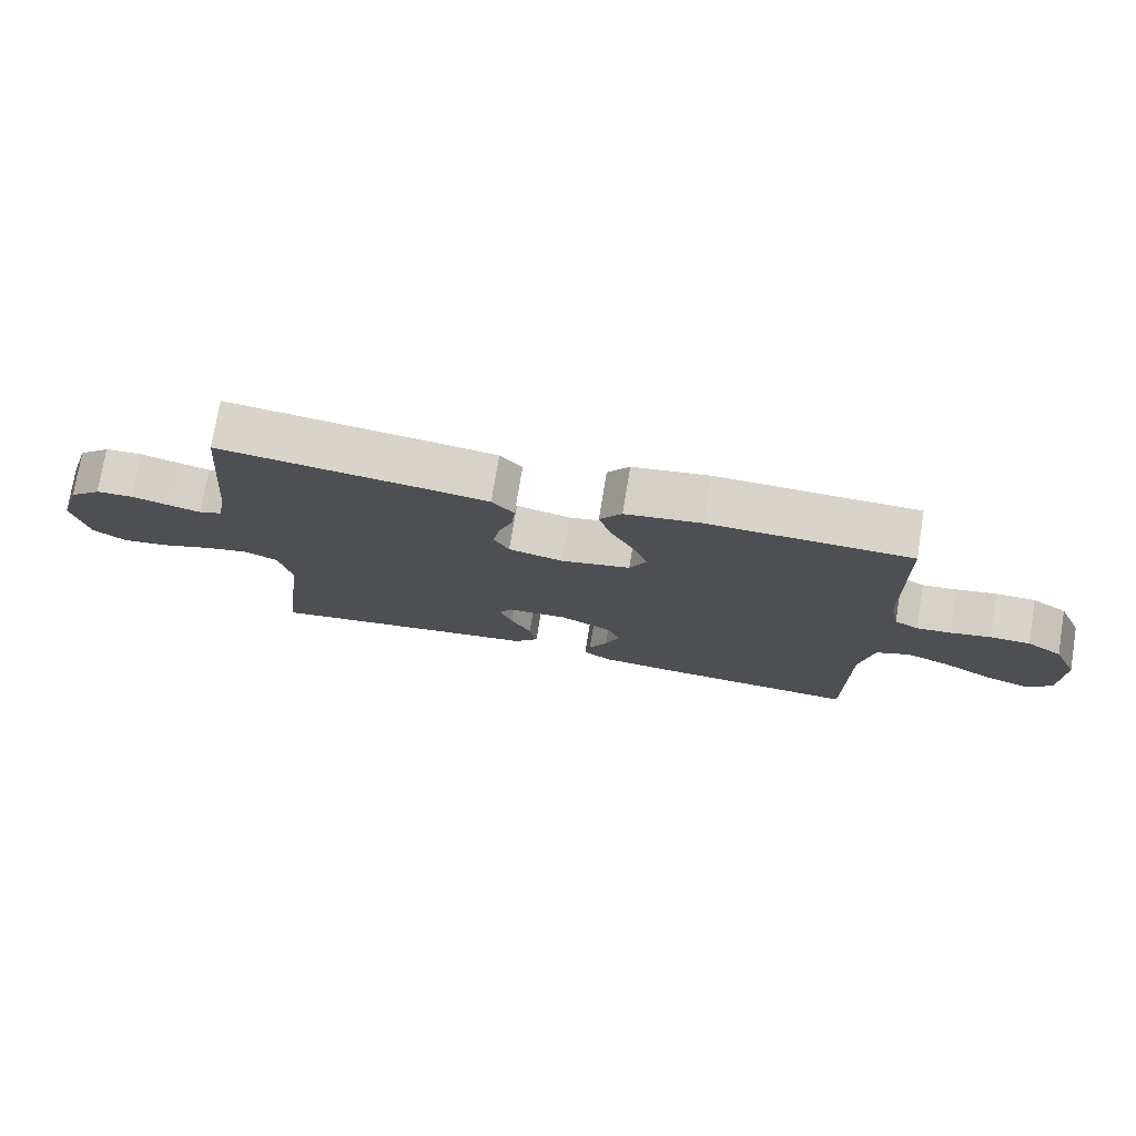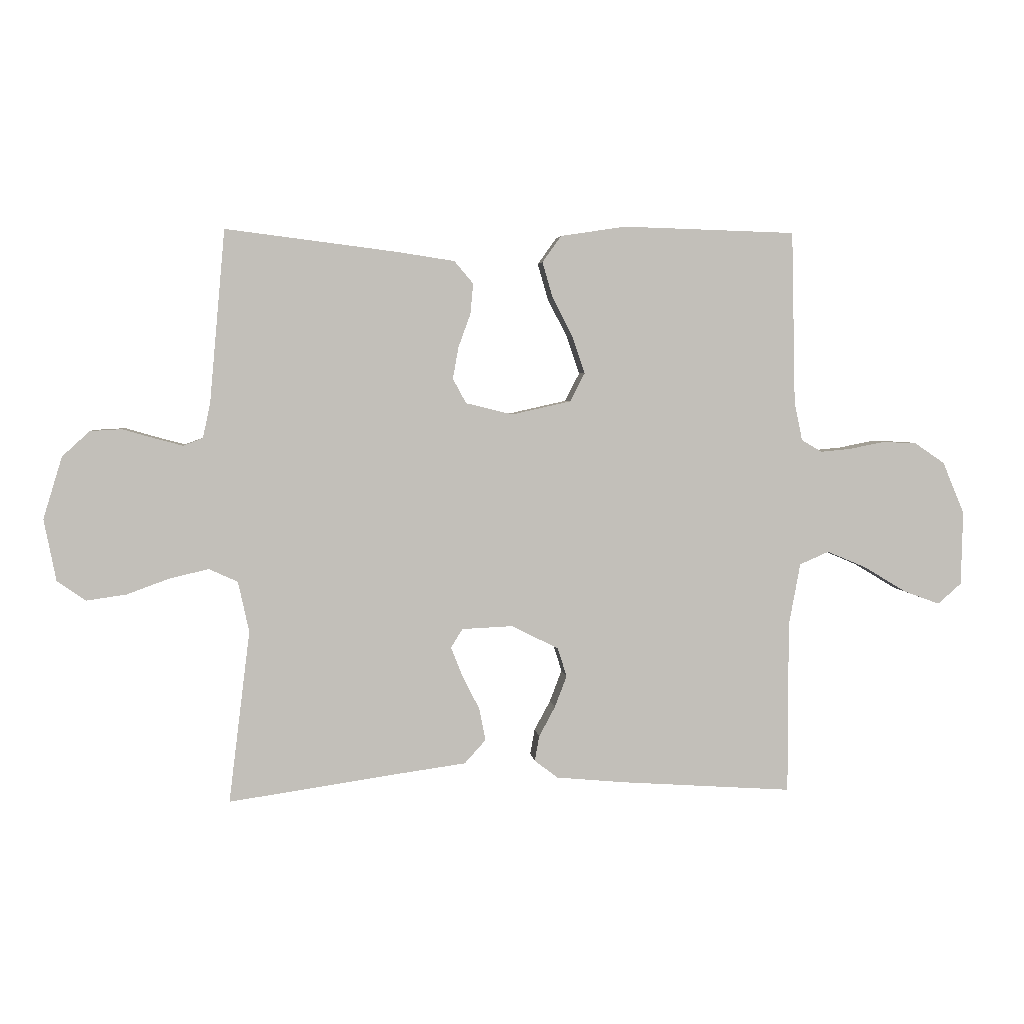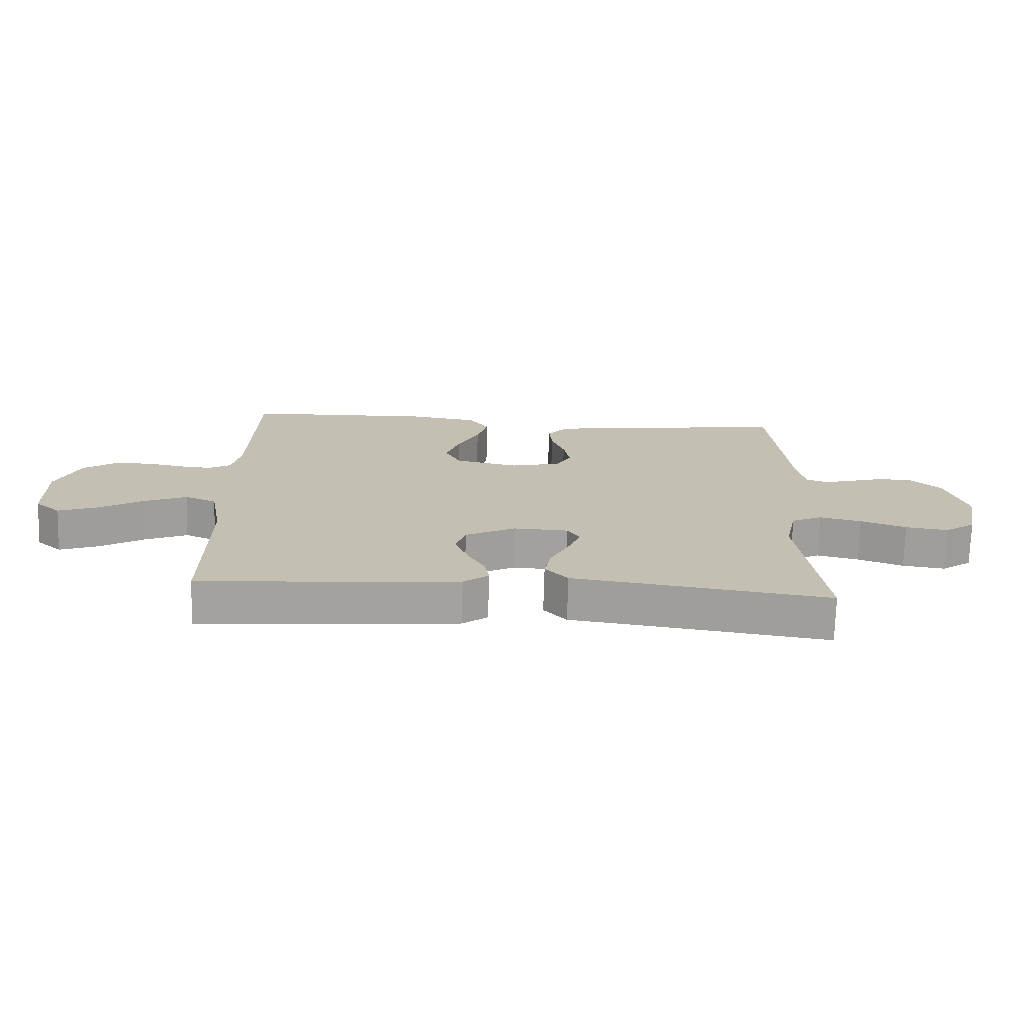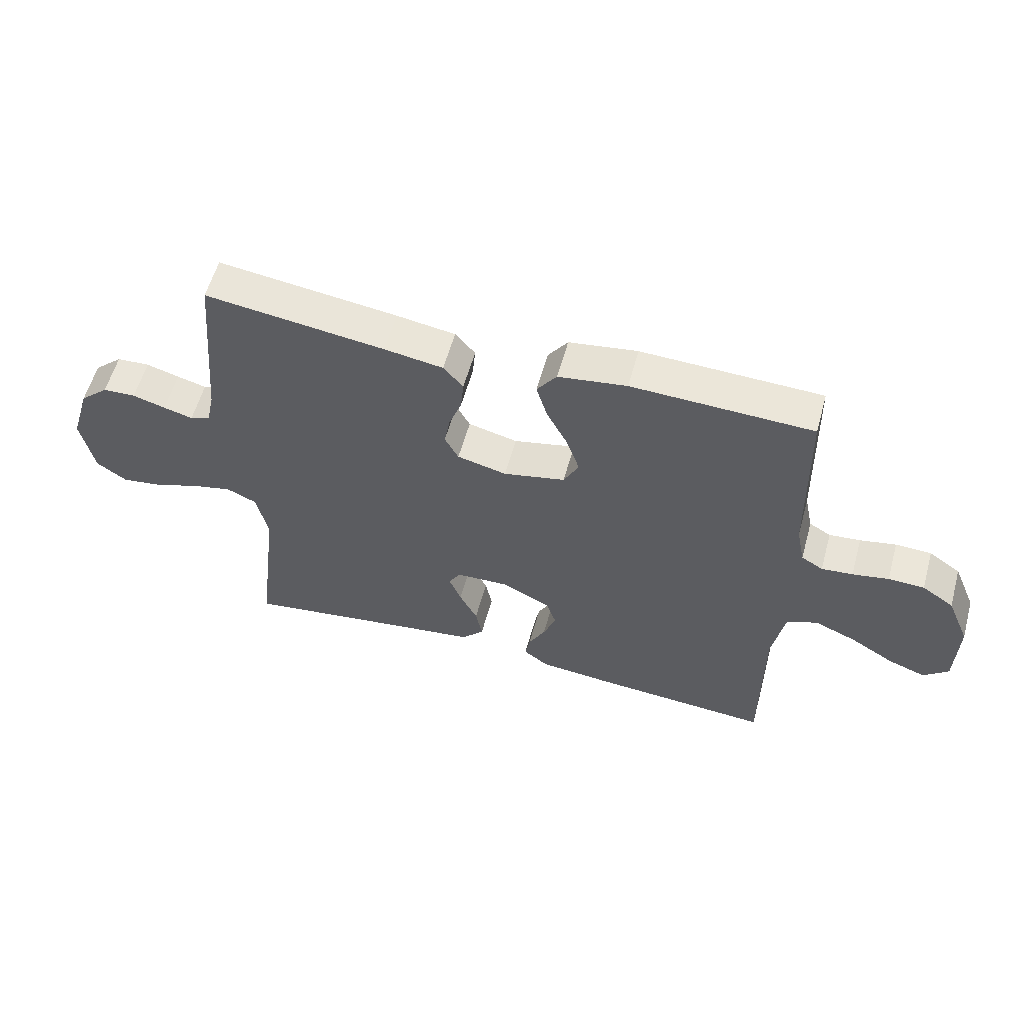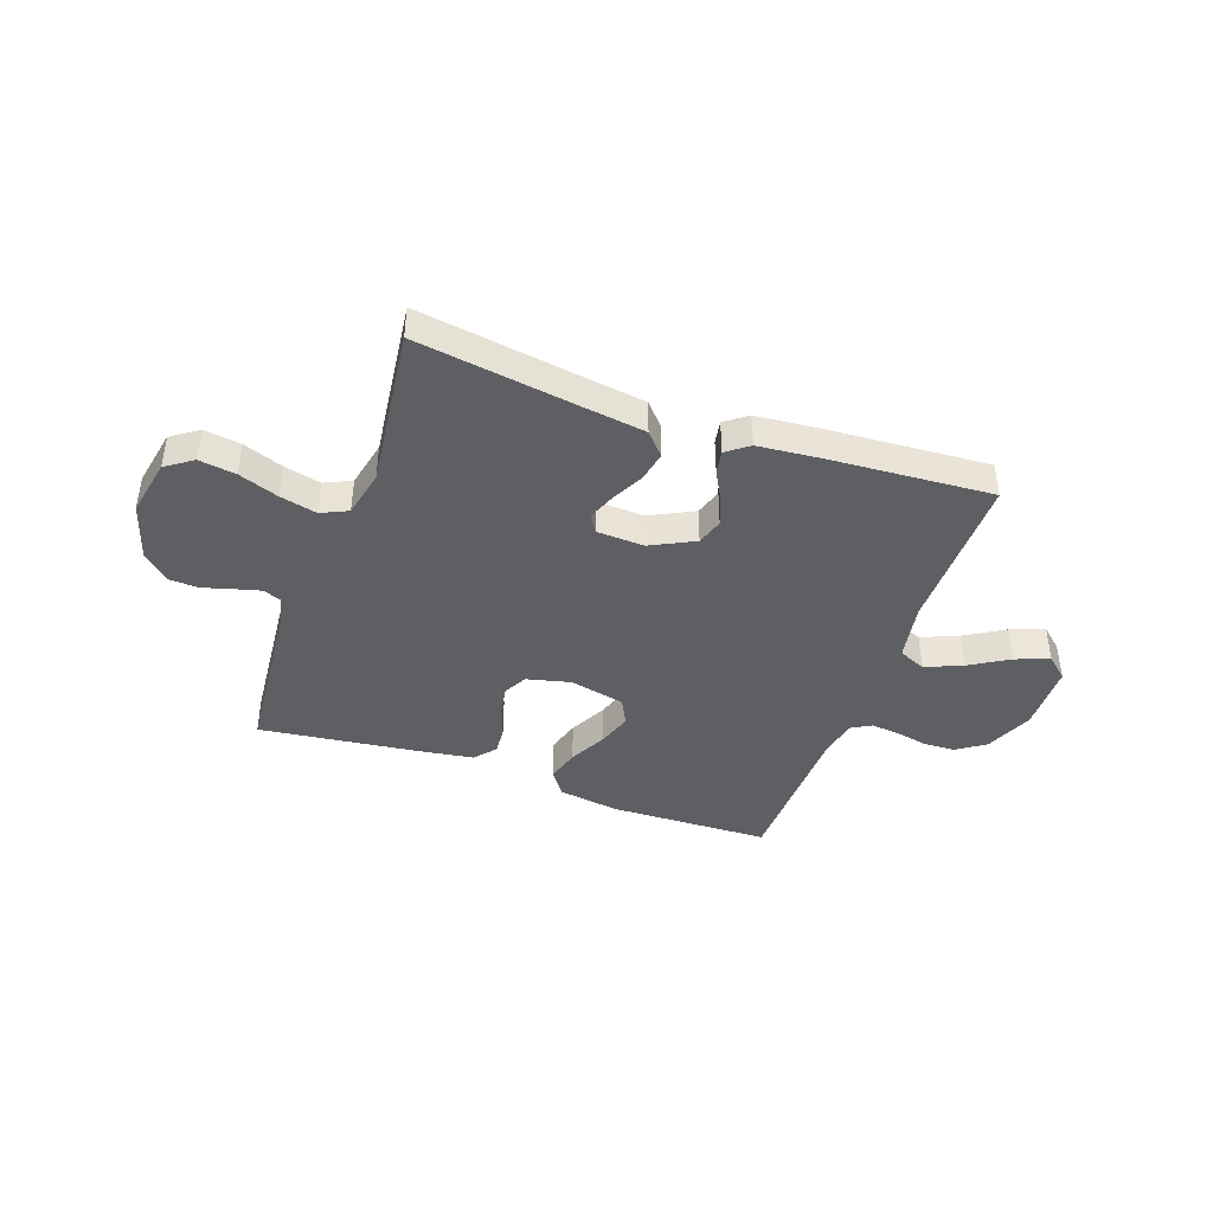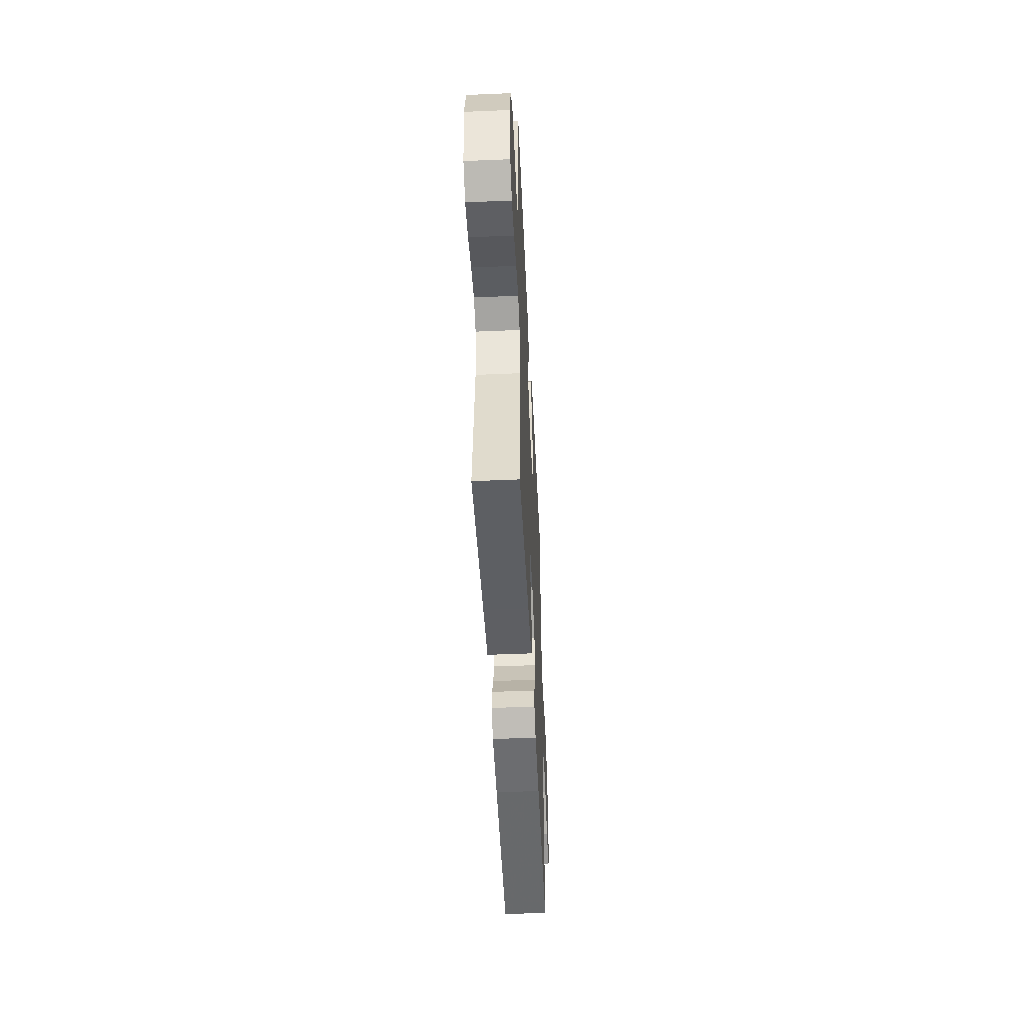
<metadata>
{"format":"obj","ext":"obj","renderer":"f3d","projection":"perspective","resolution":1024,"background":"white","views":[{"elev":75.5,"azim":-170.7,"up":"+Z"},{"elev":3.8,"azim":173.9,"up":"+Z"},{"elev":-72.3,"azim":-1.6,"up":"+Z"},{"elev":57.8,"azim":-164.6,"up":"+Z"},{"elev":-42.0,"azim":160.4,"up":"+Y"},{"elev":-48.8,"azim":92.7,"up":"+Z"}]}
</metadata>
<code>
v 0.5 0.07 -0.5
v 0.2 0.07 -0.456
v 0.085 0.07 -0.44
v 0.048 0.07 -0.399
v 0.059 0.07 -0.343
v 0.089 0.07 -0.284
v 0.109 0.07 -0.233
v 0.089 0.07 -0.2
v 0 0.07 -0.196
v -0.081 0.07 -0.237
v -0.097 0.07 -0.287
v -0.076 0.07 -0.342
v -0.048 0.07 -0.394
v -0.04 0.07 -0.438
v -0.081 0.07 -0.469
v -0.2 0.07 -0.48
v -0.5 0.07 -0.5
v -0.5 0.07 -0.2
v -0.52 0.07 -0.091
v -0.571 0.07 -0.069
v -0.64 0.07 -0.098
v -0.713 0.07 -0.142
v -0.776 0.07 -0.165
v -0.817 0.07 -0.129
v -0.82 0.07 0
v -0.782 0.07 0.09
v -0.729 0.07 0.126
v -0.669 0.07 0.128
v -0.609 0.07 0.116
v -0.557 0.07 0.111
v -0.521 0.07 0.132
v -0.507 0.07 0.2
v -0.5 0.07 0.5
v -0.2 0.07 0.509
v -0.086 0.07 0.492
v -0.053 0.07 0.446
v -0.071 0.07 0.384
v -0.106 0.07 0.316
v -0.128 0.07 0.251
v -0.103 0.07 0.202
v 0 0.07 0.179
v 0.082 0.07 0.199
v 0.105 0.07 0.242
v 0.095 0.07 0.297
v 0.074 0.07 0.355
v 0.069 0.07 0.408
v 0.102 0.07 0.447
v 0.2 0.07 0.462
v 0.5 0.07 0.5
v 0.527 0.07 0.2
v 0.54 0.07 0.139
v 0.574 0.07 0.126
v 0.623 0.07 0.139
v 0.678 0.07 0.155
v 0.733 0.07 0.152
v 0.781 0.07 0.108
v 0.814 0.07 0
v 0.793 0.07 -0.107
v 0.743 0.07 -0.142
v 0.674 0.07 -0.132
v 0.6 0.07 -0.105
v 0.532 0.07 -0.089
v 0.482 0.07 -0.112
v 0.463 0.07 -0.2
v 0.5 0 -0.5
v 0.2 0 -0.456
v 0.085 0 -0.44
v 0.048 0 -0.399
v 0.059 0 -0.343
v 0.089 0 -0.284
v 0.109 0 -0.233
v 0.089 0 -0.2
v 0 0 -0.196
v -0.081 0 -0.237
v -0.097 0 -0.287
v -0.076 0 -0.342
v -0.048 0 -0.394
v -0.04 0 -0.438
v -0.081 0 -0.469
v -0.2 0 -0.48
v -0.5 0 -0.5
v -0.5 0 -0.2
v -0.52 0 -0.091
v -0.571 0 -0.069
v -0.64 0 -0.098
v -0.713 0 -0.142
v -0.776 0 -0.165
v -0.817 0 -0.129
v -0.82 0 0
v -0.782 0 0.09
v -0.729 0 0.126
v -0.669 0 0.128
v -0.609 0 0.116
v -0.557 0 0.111
v -0.521 0 0.132
v -0.507 0 0.2
v -0.5 0 0.5
v -0.2 0 0.509
v -0.086 0 0.492
v -0.053 0 0.446
v -0.071 0 0.384
v -0.106 0 0.316
v -0.128 0 0.251
v -0.103 0 0.202
v 0 0 0.179
v 0.082 0 0.199
v 0.105 0 0.242
v 0.095 0 0.297
v 0.074 0 0.355
v 0.069 0 0.408
v 0.102 0 0.447
v 0.2 0 0.462
v 0.5 0 0.5
v 0.527 0 0.2
v 0.54 0 0.139
v 0.574 0 0.126
v 0.623 0 0.139
v 0.678 0 0.155
v 0.733 0 0.152
v 0.781 0 0.108
v 0.814 0 0
v 0.793 0 -0.107
v 0.743 0 -0.142
v 0.674 0 -0.132
v 0.6 0 -0.105
v 0.532 0 -0.089
v 0.482 0 -0.112
v 0.463 0 -0.2
f 58 59 60 61
f 58 61 62
f 57 58 62
f 56 57 62
f 53 54 55 56
f 52 53 56 62
f 51 52 62 63
f 47 48 49 50
f 47 50 51 63
f 44 45 46 47
f 43 44 47 63
f 35 36 37 38
f 35 38 39
f 32 33 34 35
f 31 32 35 39
f 30 31 39 40
f 26 27 28 29
f 26 29 30
f 25 26 30
f 21 22 23 24
f 20 21 24 25
f 15 16 17 18
f 15 18 19
f 12 13 14 15
f 11 12 15 19
f 10 11 19
f 9 10 19 20
f 3 4 5 6
f 2 3 6 7
f 64 1 2 7
f 42 43 63 64
f 41 42 64 7
f 40 41 7 8
f 20 25 30 40
f 8 9 20 40
f 125 124 123 122
f 126 125 122
f 126 122 121
f 126 121 120
f 120 119 118 117
f 126 120 117 116
f 127 126 116 115
f 114 113 112 111
f 127 115 114 111
f 111 110 109 108
f 127 111 108 107
f 102 101 100 99
f 103 102 99
f 99 98 97 96
f 103 99 96 95
f 104 103 95 94
f 93 92 91 90
f 94 93 90
f 94 90 89
f 88 87 86 85
f 89 88 85 84
f 82 81 80 79
f 83 82 79
f 79 78 77 76
f 83 79 76 75
f 83 75 74
f 84 83 74 73
f 70 69 68 67
f 71 70 67 66
f 71 66 65 128
f 128 127 107 106
f 71 128 106 105
f 72 71 105 104
f 104 94 89 84
f 104 84 73 72
f 1 65 66 2
f 2 66 67 3
f 3 67 68 4
f 4 68 69 5
f 5 69 70 6
f 6 70 71 7
f 7 71 72 8
f 8 72 73 9
f 9 73 74 10
f 10 74 75 11
f 11 75 76 12
f 12 76 77 13
f 13 77 78 14
f 14 78 79 15
f 15 79 80 16
f 16 80 81 17
f 17 81 82 18
f 18 82 83 19
f 19 83 84 20
f 20 84 85 21
f 21 85 86 22
f 22 86 87 23
f 23 87 88 24
f 24 88 89 25
f 25 89 90 26
f 26 90 91 27
f 27 91 92 28
f 28 92 93 29
f 29 93 94 30
f 30 94 95 31
f 31 95 96 32
f 32 96 97 33
f 33 97 98 34
f 34 98 99 35
f 35 99 100 36
f 36 100 101 37
f 37 101 102 38
f 38 102 103 39
f 39 103 104 40
f 40 104 105 41
f 41 105 106 42
f 42 106 107 43
f 43 107 108 44
f 44 108 109 45
f 45 109 110 46
f 46 110 111 47
f 47 111 112 48
f 48 112 113 49
f 49 113 114 50
f 50 114 115 51
f 51 115 116 52
f 52 116 117 53
f 53 117 118 54
f 54 118 119 55
f 55 119 120 56
f 56 120 121 57
f 57 121 122 58
f 58 122 123 59
f 59 123 124 60
f 60 124 125 61
f 61 125 126 62
f 62 126 127 63
f 63 127 128 64
f 64 128 65 1

</code>
